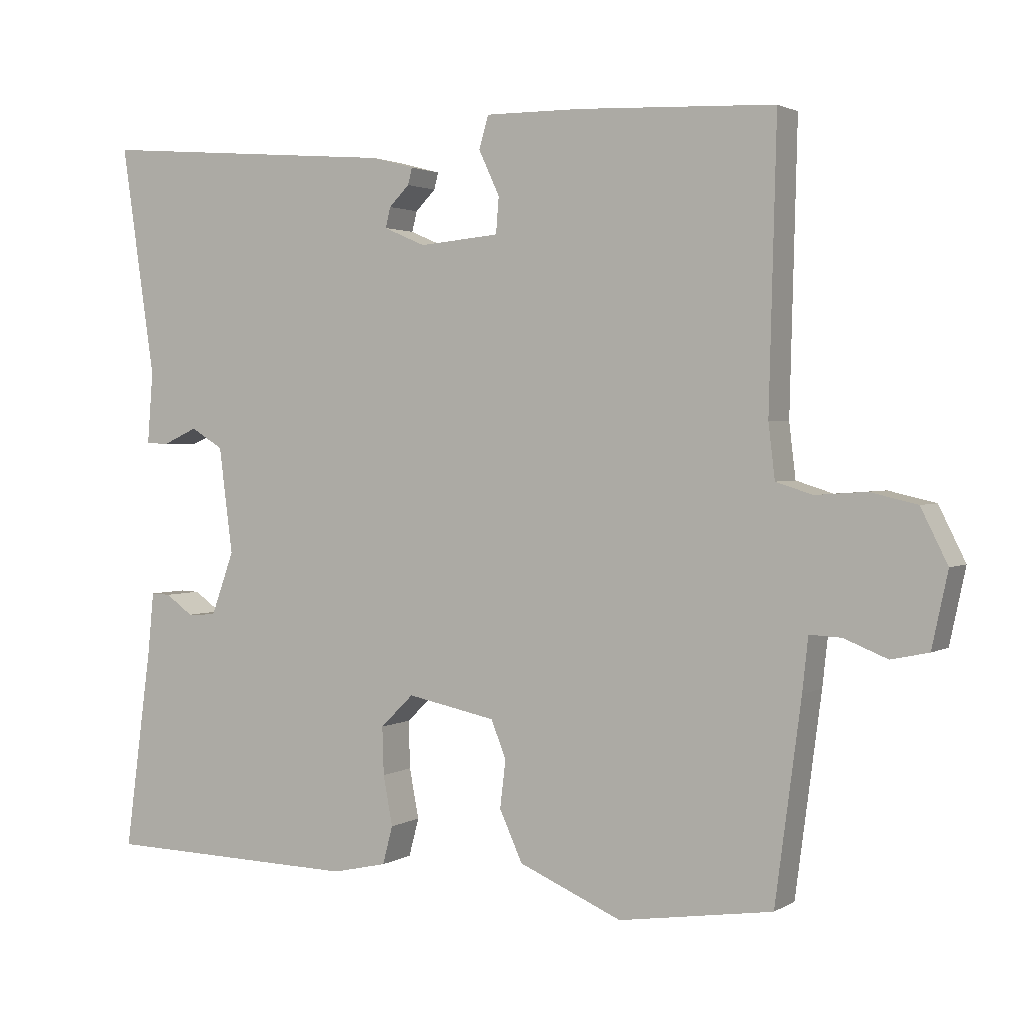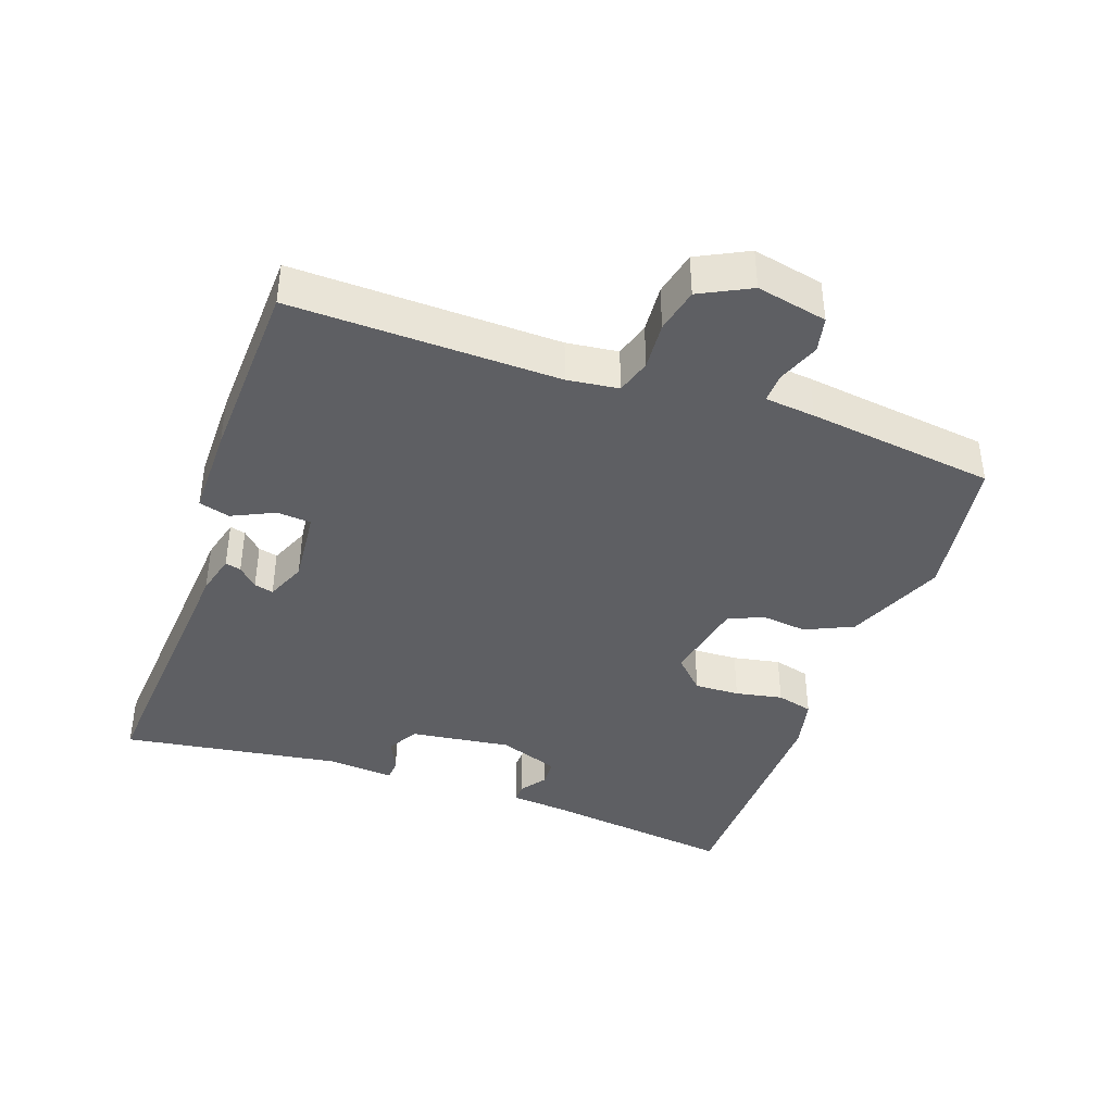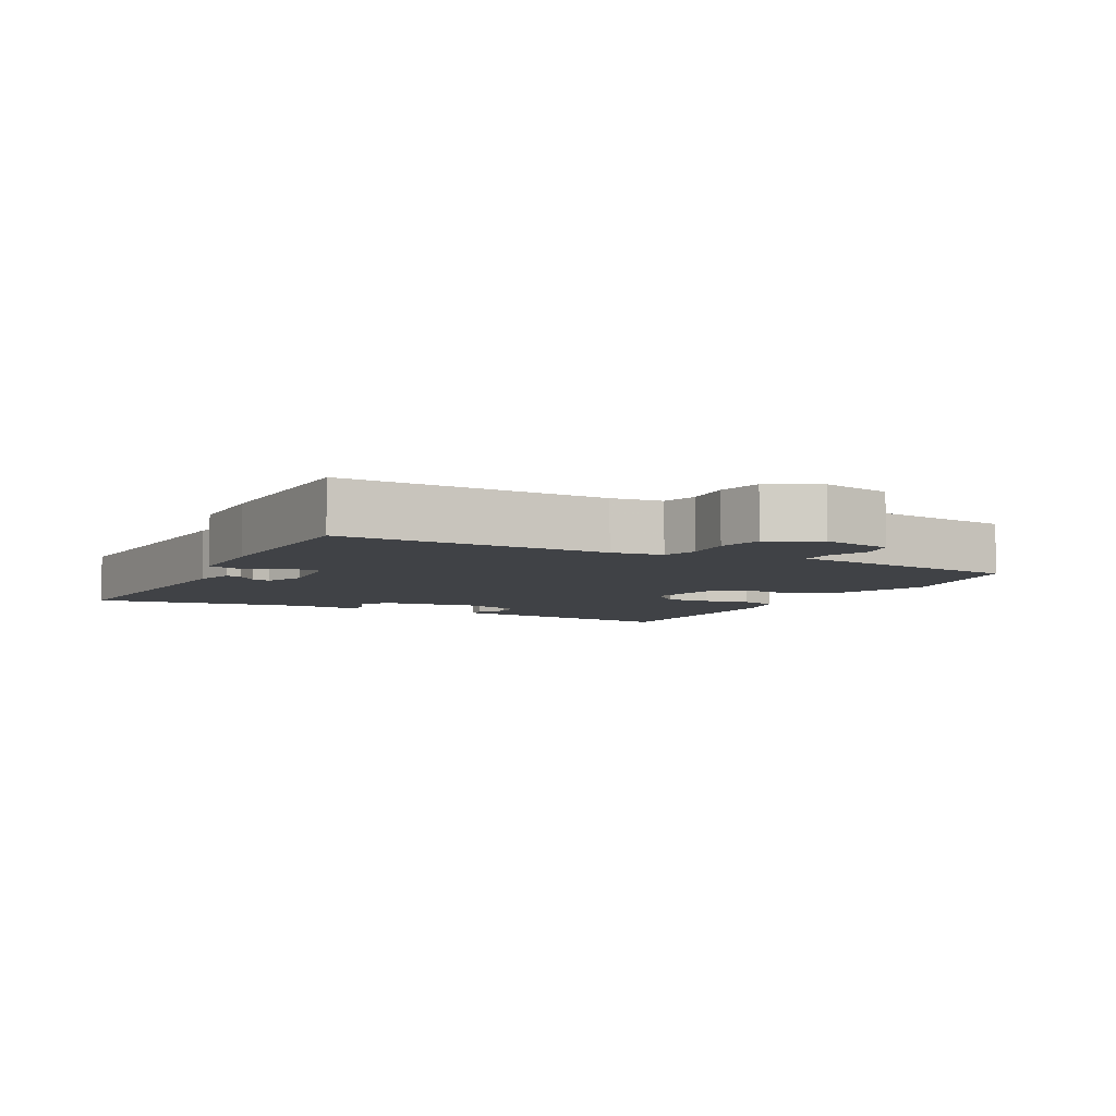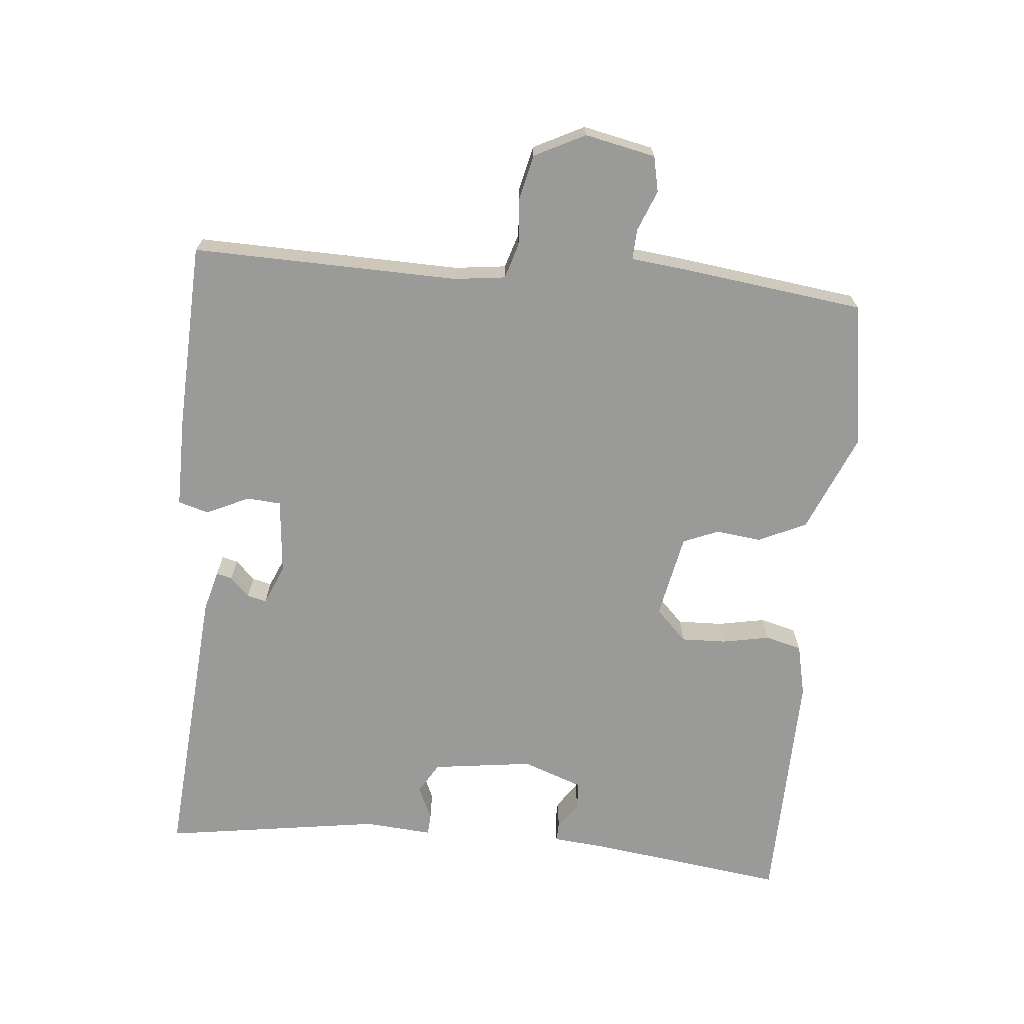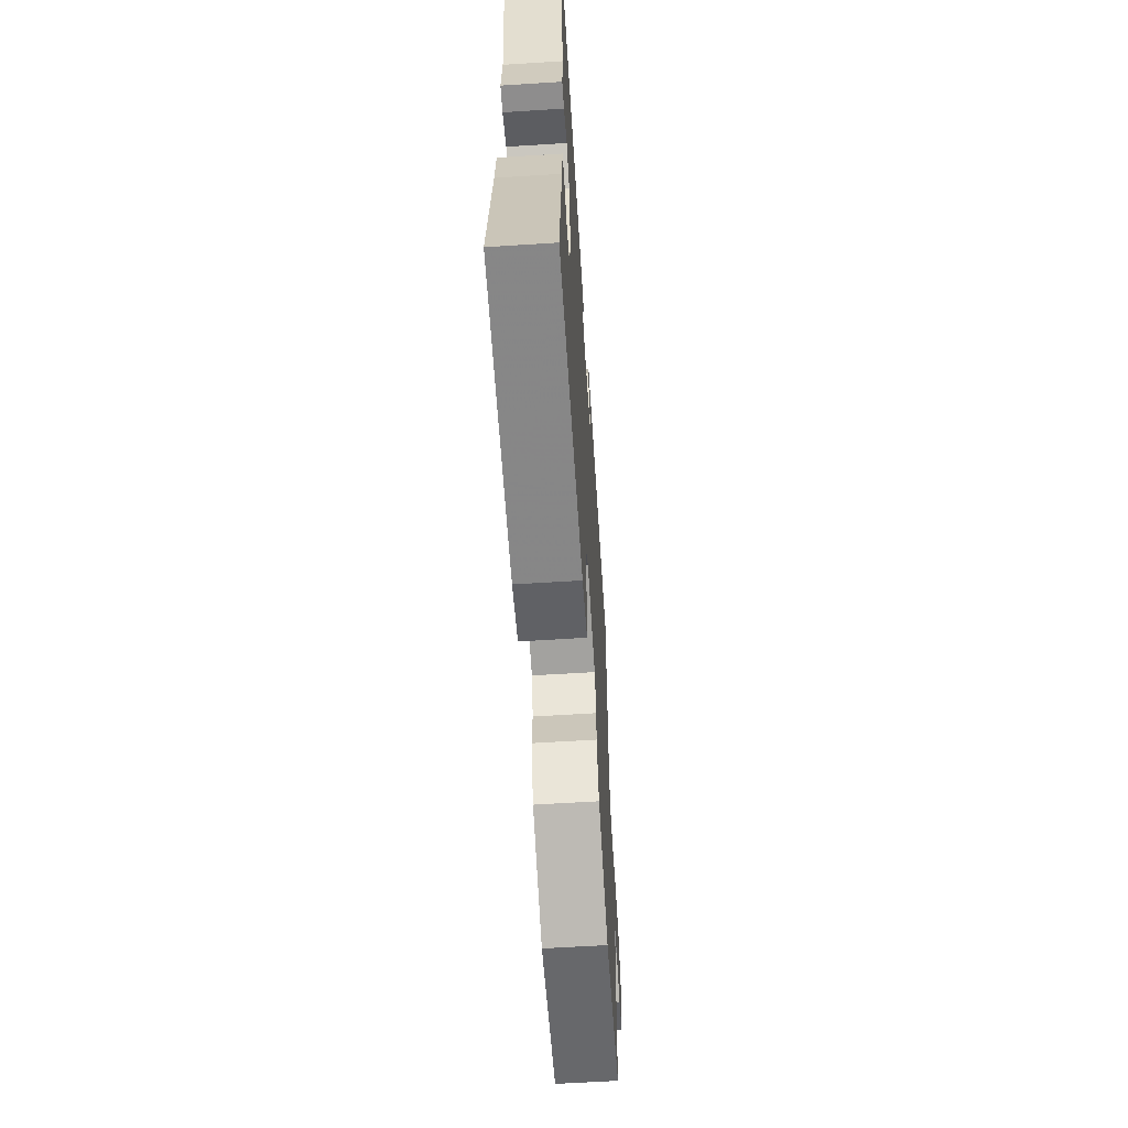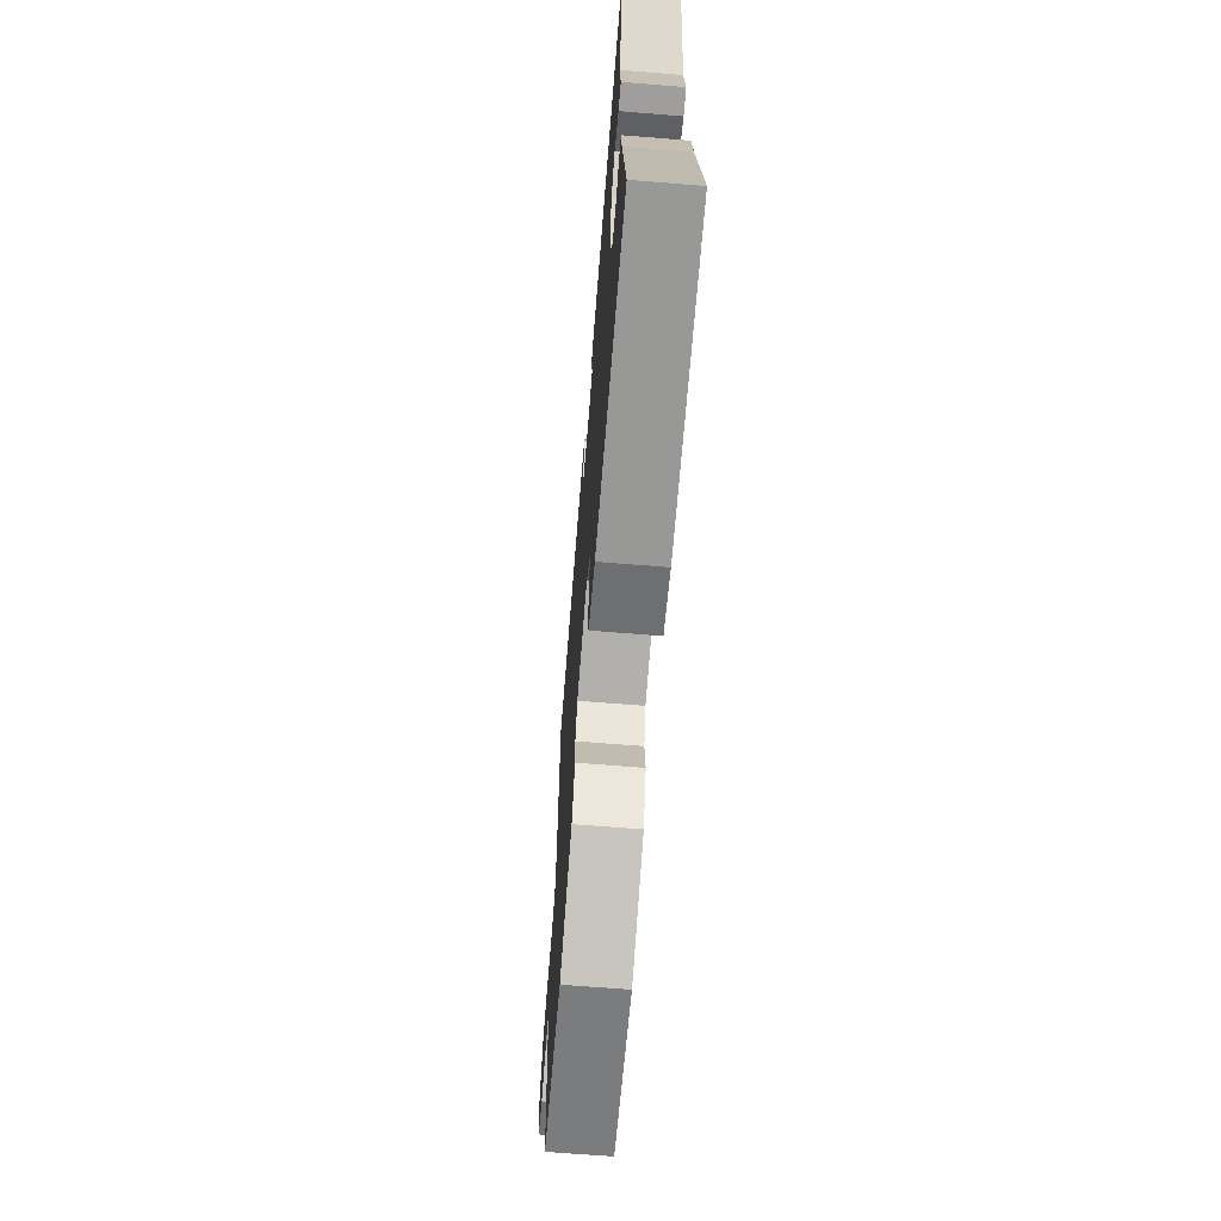
<metadata>
{"format":"obj","ext":"obj","renderer":"f3d","projection":"perspective","resolution":1024,"background":"white","views":[{"elev":2.1,"azim":28.2,"up":"+Z"},{"elev":-40.5,"azim":70.8,"up":"+Y"},{"elev":-6.1,"azim":62.8,"up":"+Y"},{"elev":-69.2,"azim":84.9,"up":"+Y"},{"elev":-61.0,"azim":-86.3,"up":"+Z"},{"elev":-67.2,"azim":-94.6,"up":"+Z"}]}
</metadata>
<code>
v -0.5 0.07 0.5
v -0.082 0.07 0.466
v -0.022 0.07 0.45
v -0.028 0.07 0.427
v -0.056 0.07 0.399
v -0.063 0.07 0.371
v -0.005 0.07 0.346
v 0.106 0.07 0.356
v 0.11 0.07 0.406
v 0.081 0.07 0.468
v 0.094 0.07 0.513
v 0.227 0.07 0.512
v 0.5 0.07 0.5
v 0.49 0.07 0.111
v 0.499 0.07 0.036
v 0.55 0.07 0.02
v 0.62 0.07 0.025
v 0.685 0.07 0.01
v 0.722 0.07 -0.064
v 0.7 0.07 -0.167
v 0.648 0.07 -0.178
v 0.588 0.07 -0.154
v 0.544 0.07 -0.152
v 0.536 0.07 -0.226
v 0.5 0.07 -0.5
v 0.287 0.07 -0.532
v 0.144 0.07 -0.471
v 0.112 0.07 -0.401
v 0.12 0.07 -0.335
v 0.099 0.07 -0.283
v -0.024 0.07 -0.258
v -0.07 0.07 -0.303
v -0.068 0.07 -0.369
v -0.055 0.07 -0.438
v -0.069 0.07 -0.491
v -0.145 0.07 -0.508
v -0.5 0.07 -0.5
v -0.462 0.07 -0.217
v -0.454 0.07 -0.135
v -0.427 0.07 -0.136
v -0.389 0.07 -0.163
v -0.349 0.07 -0.161
v -0.317 0.07 -0.073
v -0.336 0.07 0.074
v -0.381 0.07 0.101
v -0.43 0.07 0.079
v -0.461 0.07 0.081
v -0.453 0.07 0.18
v -0.5 0 0.5
v -0.082 0 0.466
v -0.022 0 0.45
v -0.028 0 0.427
v -0.056 0 0.399
v -0.063 0 0.371
v -0.005 0 0.346
v 0.106 0 0.356
v 0.11 0 0.406
v 0.081 0 0.468
v 0.094 0 0.513
v 0.227 0 0.512
v 0.5 0 0.5
v 0.49 0 0.111
v 0.499 0 0.036
v 0.55 0 0.02
v 0.62 0 0.025
v 0.685 0 0.01
v 0.722 0 -0.064
v 0.7 0 -0.167
v 0.648 0 -0.178
v 0.588 0 -0.154
v 0.544 0 -0.152
v 0.536 0 -0.226
v 0.5 0 -0.5
v 0.287 0 -0.532
v 0.144 0 -0.471
v 0.112 0 -0.401
v 0.12 0 -0.335
v 0.099 0 -0.283
v -0.024 0 -0.258
v -0.07 0 -0.303
v -0.068 0 -0.369
v -0.055 0 -0.438
v -0.069 0 -0.491
v -0.145 0 -0.508
v -0.5 0 -0.5
v -0.462 0 -0.217
v -0.454 0 -0.135
v -0.427 0 -0.136
v -0.389 0 -0.163
v -0.349 0 -0.161
v -0.317 0 -0.073
v -0.336 0 0.074
v -0.381 0 0.101
v -0.43 0 0.079
v -0.461 0 0.081
v -0.453 0 0.18
f 45 46 47 48
f 1 2 3
f 48 1 3
f 45 48 3
f 44 45 3
f 38 39 40 41
f 38 41 42
f 37 38 42
f 36 37 42
f 35 36 42
f 34 35 42
f 33 34 42
f 32 33 42 43
f 27 28 29
f 26 27 29
f 25 26 29
f 24 25 29
f 23 24 29
f 23 29 30
f 20 21 22
f 19 20 22
f 18 19 22
f 17 18 22
f 16 17 22
f 15 16 22 23
f 12 13 14
f 11 12 14
f 10 11 14
f 9 10 14
f 8 9 14 15
f 23 30 31
f 15 23 31
f 8 15 31
f 7 8 31
f 3 4 5
f 44 3 5
f 32 43 44
f 31 32 44
f 7 31 44
f 6 7 44
f 5 6 44
f 96 95 94 93
f 51 50 49
f 51 49 96
f 51 96 93
f 51 93 92
f 89 88 87 86
f 90 89 86
f 90 86 85
f 90 85 84
f 90 84 83
f 90 83 82
f 90 82 81
f 91 90 81 80
f 77 76 75
f 77 75 74
f 77 74 73
f 77 73 72
f 77 72 71
f 78 77 71
f 70 69 68
f 70 68 67
f 70 67 66
f 70 66 65
f 70 65 64
f 71 70 64 63
f 62 61 60
f 62 60 59
f 62 59 58
f 62 58 57
f 63 62 57 56
f 79 78 71
f 79 71 63
f 79 63 56
f 79 56 55
f 53 52 51
f 53 51 92
f 92 91 80
f 92 80 79
f 92 79 55
f 92 55 54
f 92 54 53
f 1 49 50 2
f 2 50 51 3
f 3 51 52 4
f 4 52 53 5
f 5 53 54 6
f 6 54 55 7
f 7 55 56 8
f 8 56 57 9
f 9 57 58 10
f 10 58 59 11
f 11 59 60 12
f 12 60 61 13
f 13 61 62 14
f 14 62 63 15
f 15 63 64 16
f 16 64 65 17
f 17 65 66 18
f 18 66 67 19
f 19 67 68 20
f 20 68 69 21
f 21 69 70 22
f 22 70 71 23
f 23 71 72 24
f 24 72 73 25
f 25 73 74 26
f 26 74 75 27
f 27 75 76 28
f 28 76 77 29
f 29 77 78 30
f 30 78 79 31
f 31 79 80 32
f 32 80 81 33
f 33 81 82 34
f 34 82 83 35
f 35 83 84 36
f 36 84 85 37
f 37 85 86 38
f 38 86 87 39
f 39 87 88 40
f 40 88 89 41
f 41 89 90 42
f 42 90 91 43
f 43 91 92 44
f 44 92 93 45
f 45 93 94 46
f 46 94 95 47
f 47 95 96 48
f 48 96 49 1

</code>
